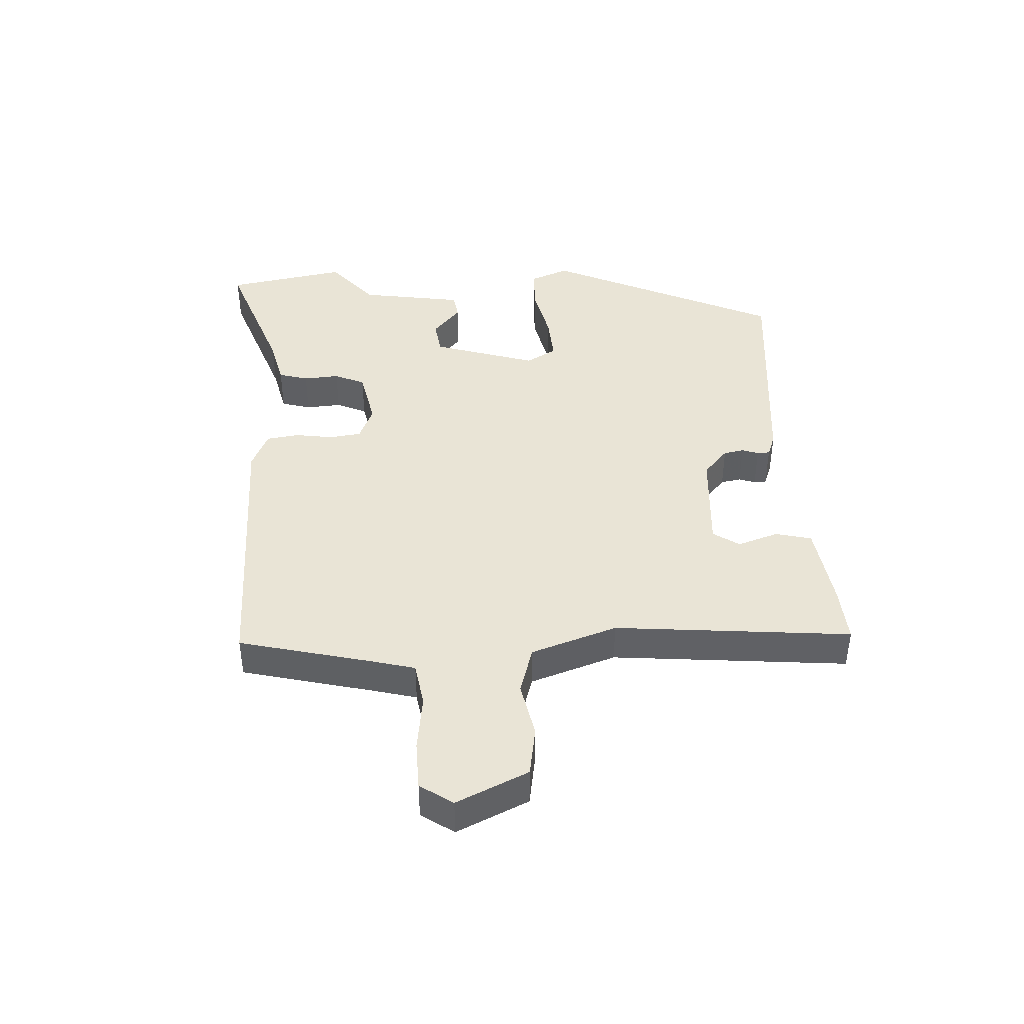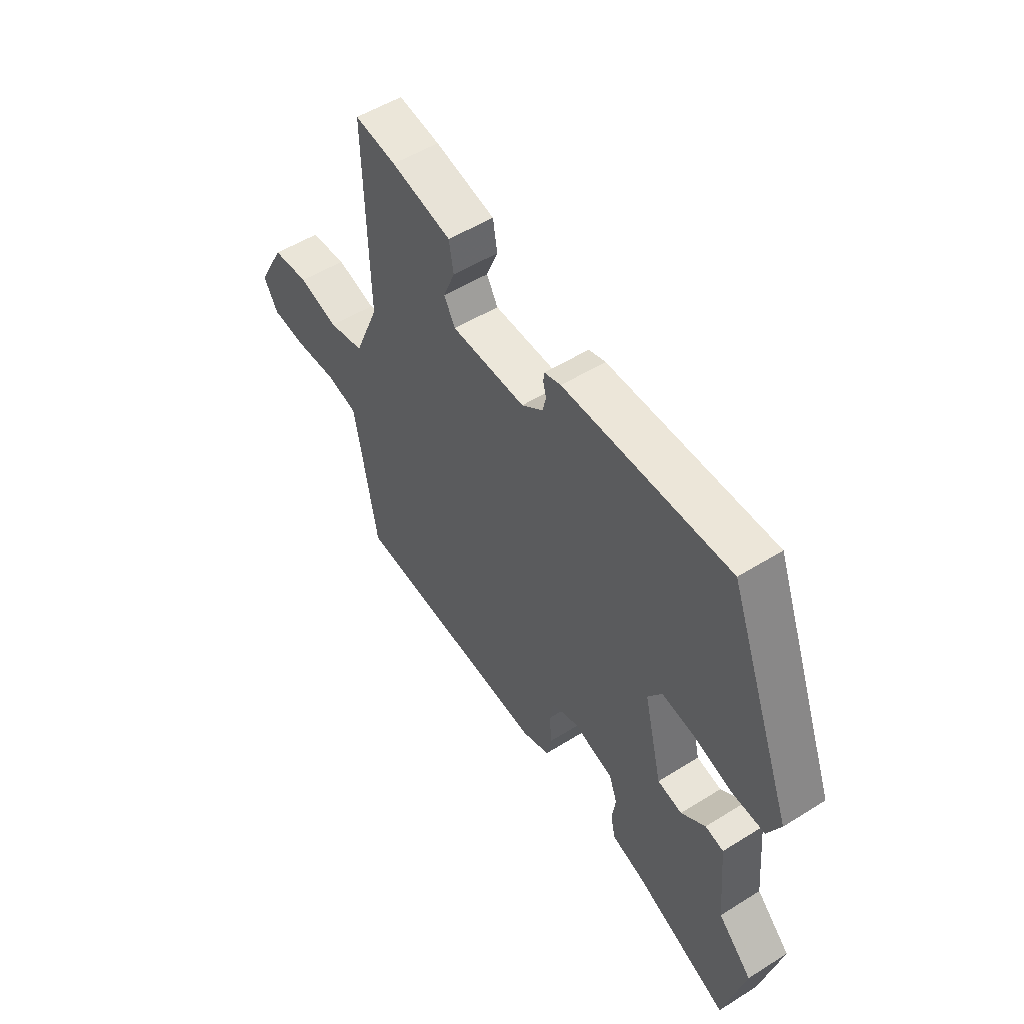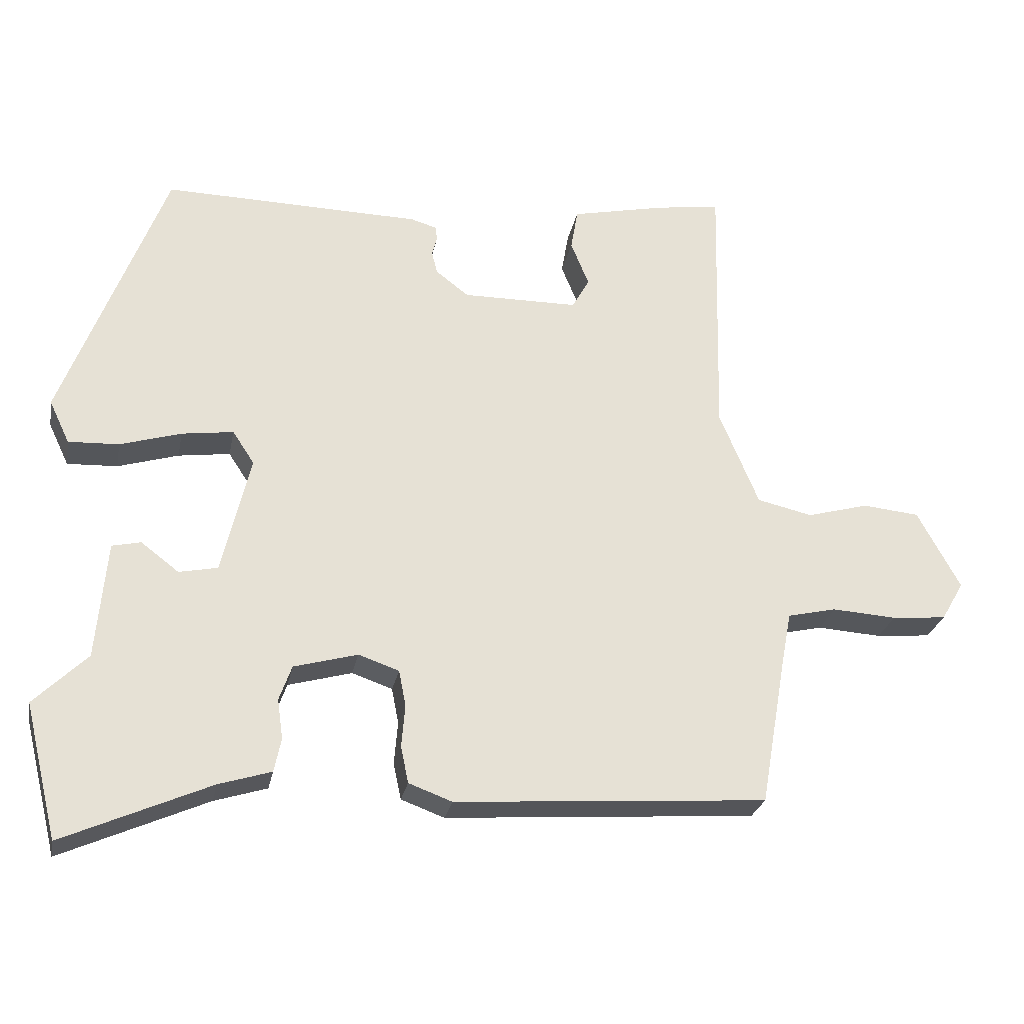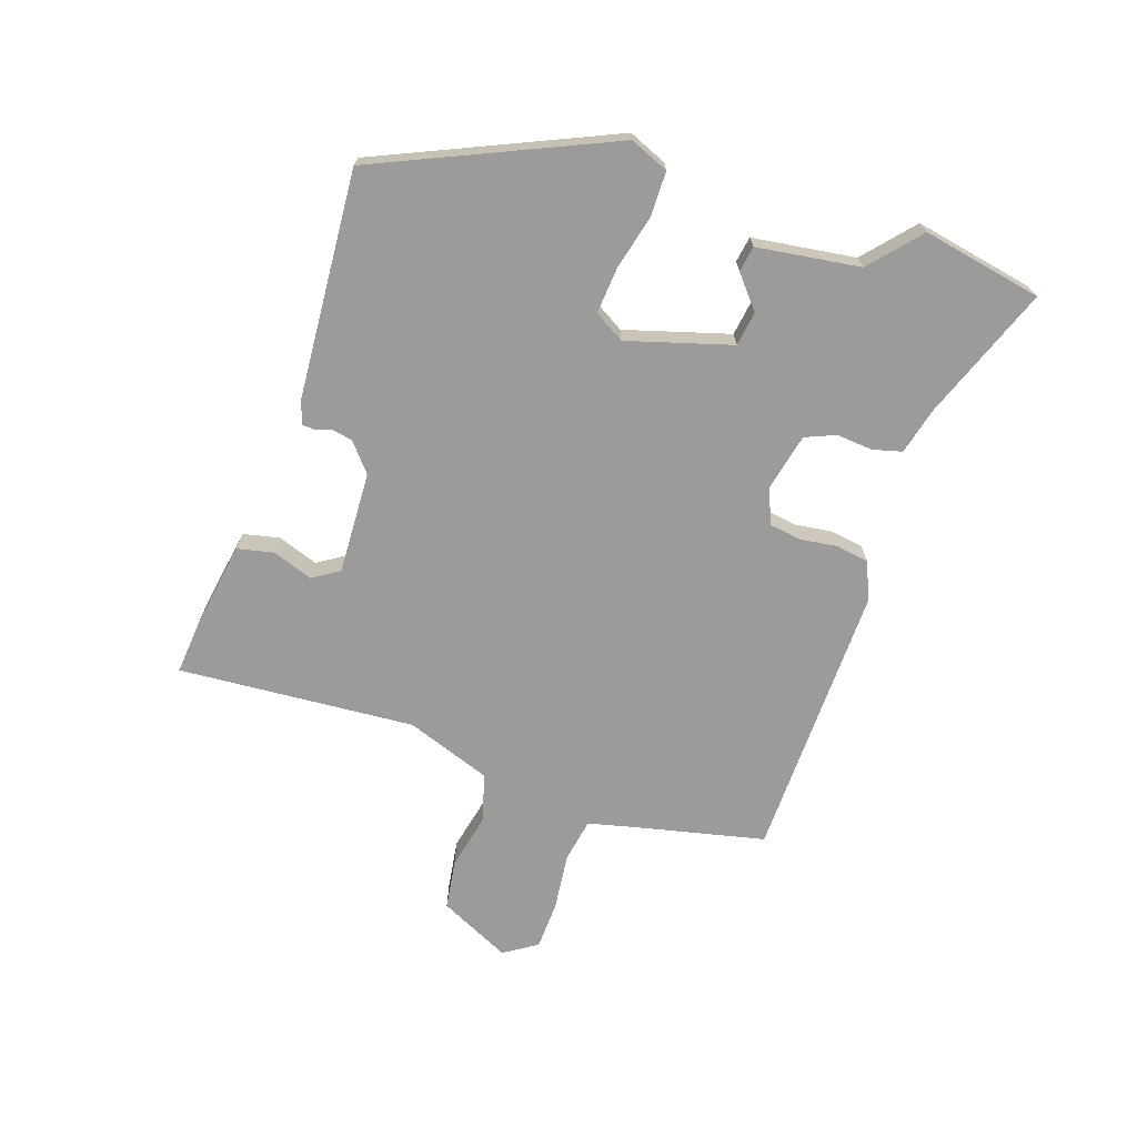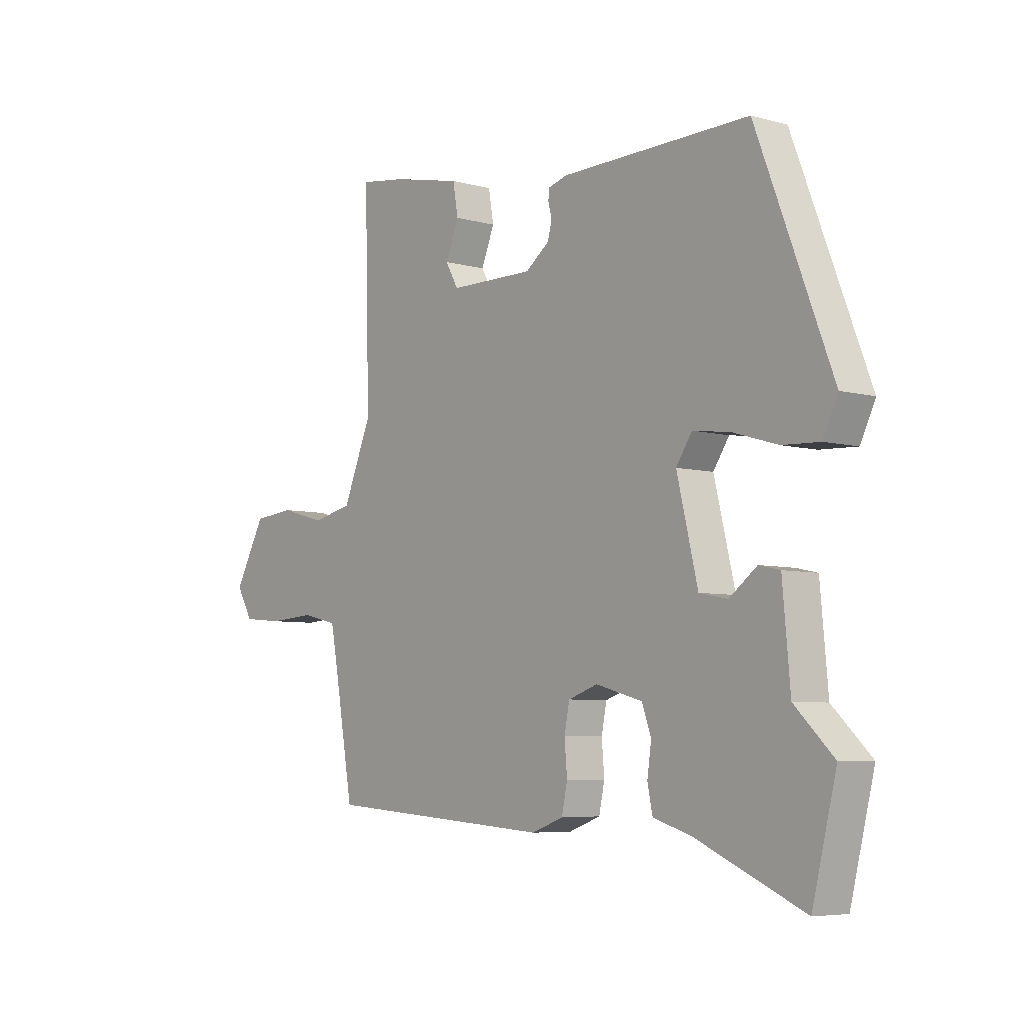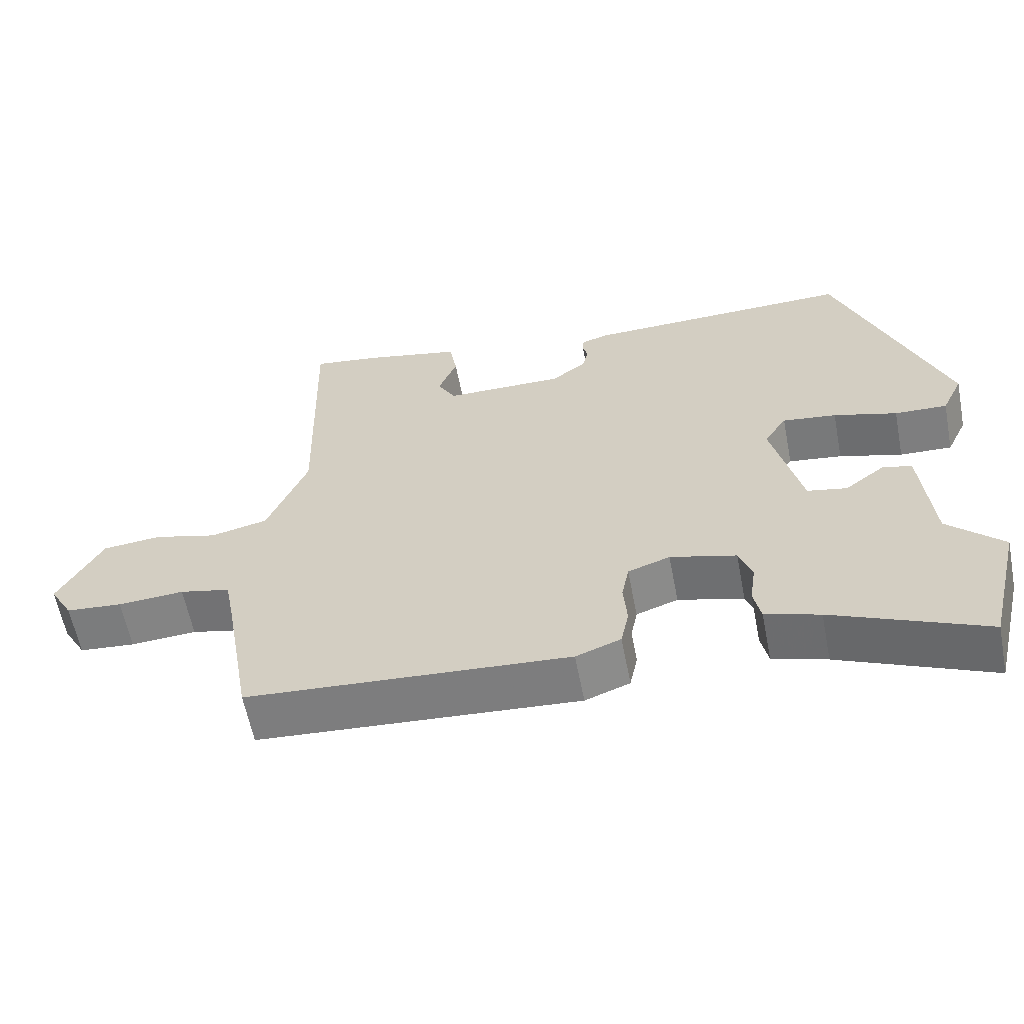
<metadata>
{"format":"obj","ext":"obj","renderer":"f3d","projection":"perspective","resolution":1024,"background":"white","views":[{"elev":42.6,"azim":-89.2,"up":"+Y"},{"elev":52.7,"azim":56.1,"up":"+Z"},{"elev":-26.0,"azim":169.1,"up":"+Z"},{"elev":-69.9,"azim":74.2,"up":"+Y"},{"elev":-5.9,"azim":50.3,"up":"+Z"},{"elev":-60.3,"azim":11.0,"up":"+Z"}]}
</metadata>
<code>
v -0.461 0.07 0.544
v -0.369 0.07 0.531
v -0.235 0.07 0.502
v -0.225 0.07 0.443
v -0.251 0.07 0.379
v -0.226 0.07 0.335
v -0.061 0.07 0.334
v -0.014 0.07 0.37
v -0.006 0.07 0.402
v -0.013 0.07 0.429
v -0.011 0.07 0.449
v 0.026 0.07 0.46
v 0.395 0.07 0.468
v 0.542 0.07 0.085
v 0.513 0.07 0.024
v 0.441 0.07 0.027
v 0.354 0.07 0.053
v 0.28 0.07 0.063
v 0.249 0.07 0.016
v 0.29 0.07 -0.154
v 0.345 0.07 -0.165
v 0.399 0.07 -0.124
v 0.44 0.07 -0.133
v 0.455 0.07 -0.3
v 0.531 0.07 -0.374
v 0.484 0.07 -0.565
v 0.274 0.07 -0.473
v 0.199 0.07 -0.45
v 0.189 0.07 -0.402
v 0.197 0.07 -0.345
v 0.179 0.07 -0.295
v 0.088 0.07 -0.27
v 0.03 0.07 -0.29
v 0.02 0.07 -0.341
v 0.025 0.07 -0.402
v 0.014 0.07 -0.454
v -0.048 0.07 -0.477
v -0.494 0.07 -0.446
v -0.531 0.07 -0.233
v -0.545 0.07 -0.159
v -0.615 0.07 -0.143
v -0.707 0.07 -0.149
v -0.785 0.07 -0.142
v -0.817 0.07 -0.087
v -0.756 0.07 0.025
v -0.675 0.07 0.033
v -0.587 0.07 0.009
v -0.508 0.07 0.027
v -0.452 0.07 0.162
v -0.461 0 0.544
v -0.369 0 0.531
v -0.235 0 0.502
v -0.225 0 0.443
v -0.251 0 0.379
v -0.226 0 0.335
v -0.061 0 0.334
v -0.014 0 0.37
v -0.006 0 0.402
v -0.013 0 0.429
v -0.011 0 0.449
v 0.026 0 0.46
v 0.395 0 0.468
v 0.542 0 0.085
v 0.513 0 0.024
v 0.441 0 0.027
v 0.354 0 0.053
v 0.28 0 0.063
v 0.249 0 0.016
v 0.29 0 -0.154
v 0.345 0 -0.165
v 0.399 0 -0.124
v 0.44 0 -0.133
v 0.455 0 -0.3
v 0.531 0 -0.374
v 0.484 0 -0.565
v 0.274 0 -0.473
v 0.199 0 -0.45
v 0.189 0 -0.402
v 0.197 0 -0.345
v 0.179 0 -0.295
v 0.088 0 -0.27
v 0.03 0 -0.29
v 0.02 0 -0.341
v 0.025 0 -0.402
v 0.014 0 -0.454
v -0.048 0 -0.477
v -0.494 0 -0.446
v -0.531 0 -0.233
v -0.545 0 -0.159
v -0.615 0 -0.143
v -0.707 0 -0.149
v -0.785 0 -0.142
v -0.817 0 -0.087
v -0.756 0 0.025
v -0.675 0 0.033
v -0.587 0 0.009
v -0.508 0 0.027
v -0.452 0 0.162
f 45 46 47
f 44 45 47
f 43 44 47
f 42 43 47
f 41 42 47
f 40 41 47 48
f 39 40 48 49
f 38 39 49
f 37 38 49
f 36 37 49
f 35 36 49
f 34 35 49
f 27 28 29 30
f 27 30 31
f 26 27 31
f 25 26 31
f 24 25 31
f 23 24 31
f 22 23 31
f 21 22 31
f 20 21 31 32
f 15 16 17
f 14 15 17
f 13 14 17
f 12 13 17
f 11 12 17
f 10 11 17
f 9 10 17
f 8 9 17 18
f 7 8 18 19
f 3 4 5
f 2 3 5
f 1 2 5
f 49 1 5
f 49 5 6
f 34 49 6
f 33 34 6
f 20 32 33
f 19 20 33
f 7 19 33
f 6 7 33
f 96 95 94
f 96 94 93
f 96 93 92
f 96 92 91
f 96 91 90
f 97 96 90 89
f 98 97 89 88
f 98 88 87
f 98 87 86
f 98 86 85
f 98 85 84
f 98 84 83
f 79 78 77 76
f 80 79 76
f 80 76 75
f 80 75 74
f 80 74 73
f 80 73 72
f 80 72 71
f 80 71 70
f 81 80 70 69
f 66 65 64
f 66 64 63
f 66 63 62
f 66 62 61
f 66 61 60
f 66 60 59
f 66 59 58
f 67 66 58 57
f 68 67 57 56
f 54 53 52
f 54 52 51
f 54 51 50
f 54 50 98
f 55 54 98
f 55 98 83
f 55 83 82
f 82 81 69
f 82 69 68
f 82 68 56
f 82 56 55
f 1 50 51 2
f 2 51 52 3
f 3 52 53 4
f 4 53 54 5
f 5 54 55 6
f 6 55 56 7
f 7 56 57 8
f 8 57 58 9
f 9 58 59 10
f 10 59 60 11
f 11 60 61 12
f 12 61 62 13
f 13 62 63 14
f 14 63 64 15
f 15 64 65 16
f 16 65 66 17
f 17 66 67 18
f 18 67 68 19
f 19 68 69 20
f 20 69 70 21
f 21 70 71 22
f 22 71 72 23
f 23 72 73 24
f 24 73 74 25
f 25 74 75 26
f 26 75 76 27
f 27 76 77 28
f 28 77 78 29
f 29 78 79 30
f 30 79 80 31
f 31 80 81 32
f 32 81 82 33
f 33 82 83 34
f 34 83 84 35
f 35 84 85 36
f 36 85 86 37
f 37 86 87 38
f 38 87 88 39
f 39 88 89 40
f 40 89 90 41
f 41 90 91 42
f 42 91 92 43
f 43 92 93 44
f 44 93 94 45
f 45 94 95 46
f 46 95 96 47
f 47 96 97 48
f 48 97 98 49
f 49 98 50 1

</code>
